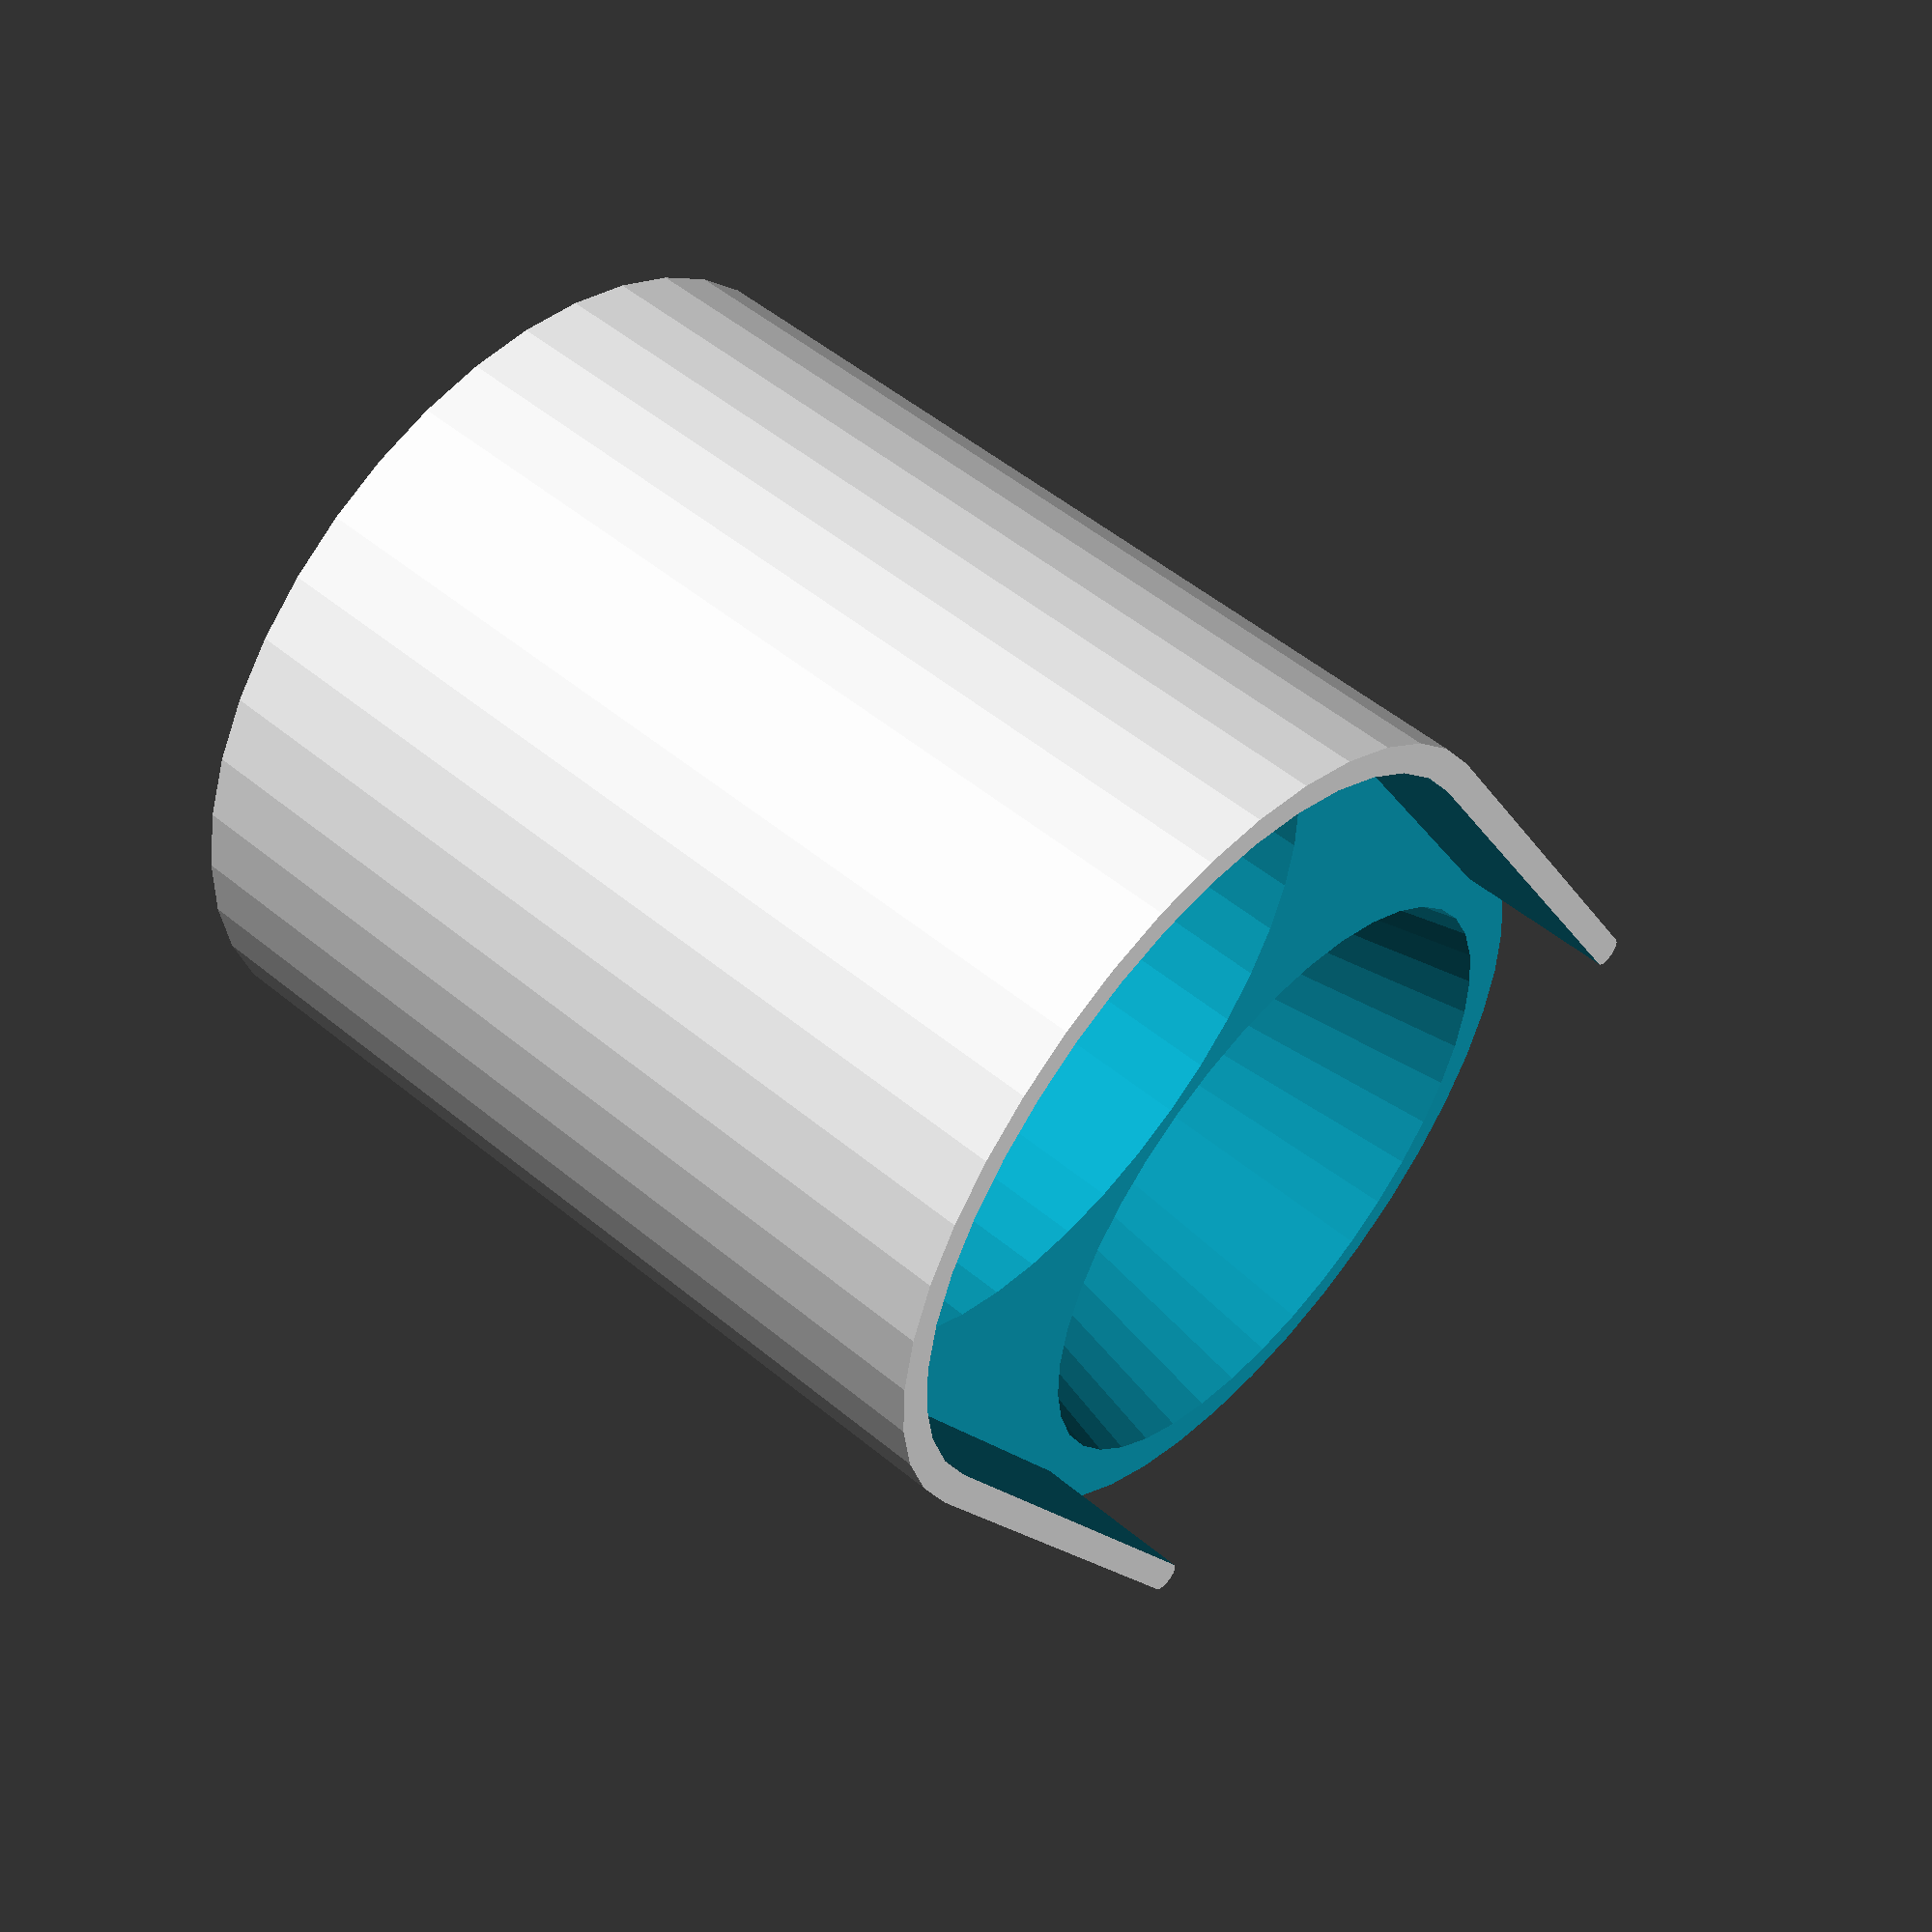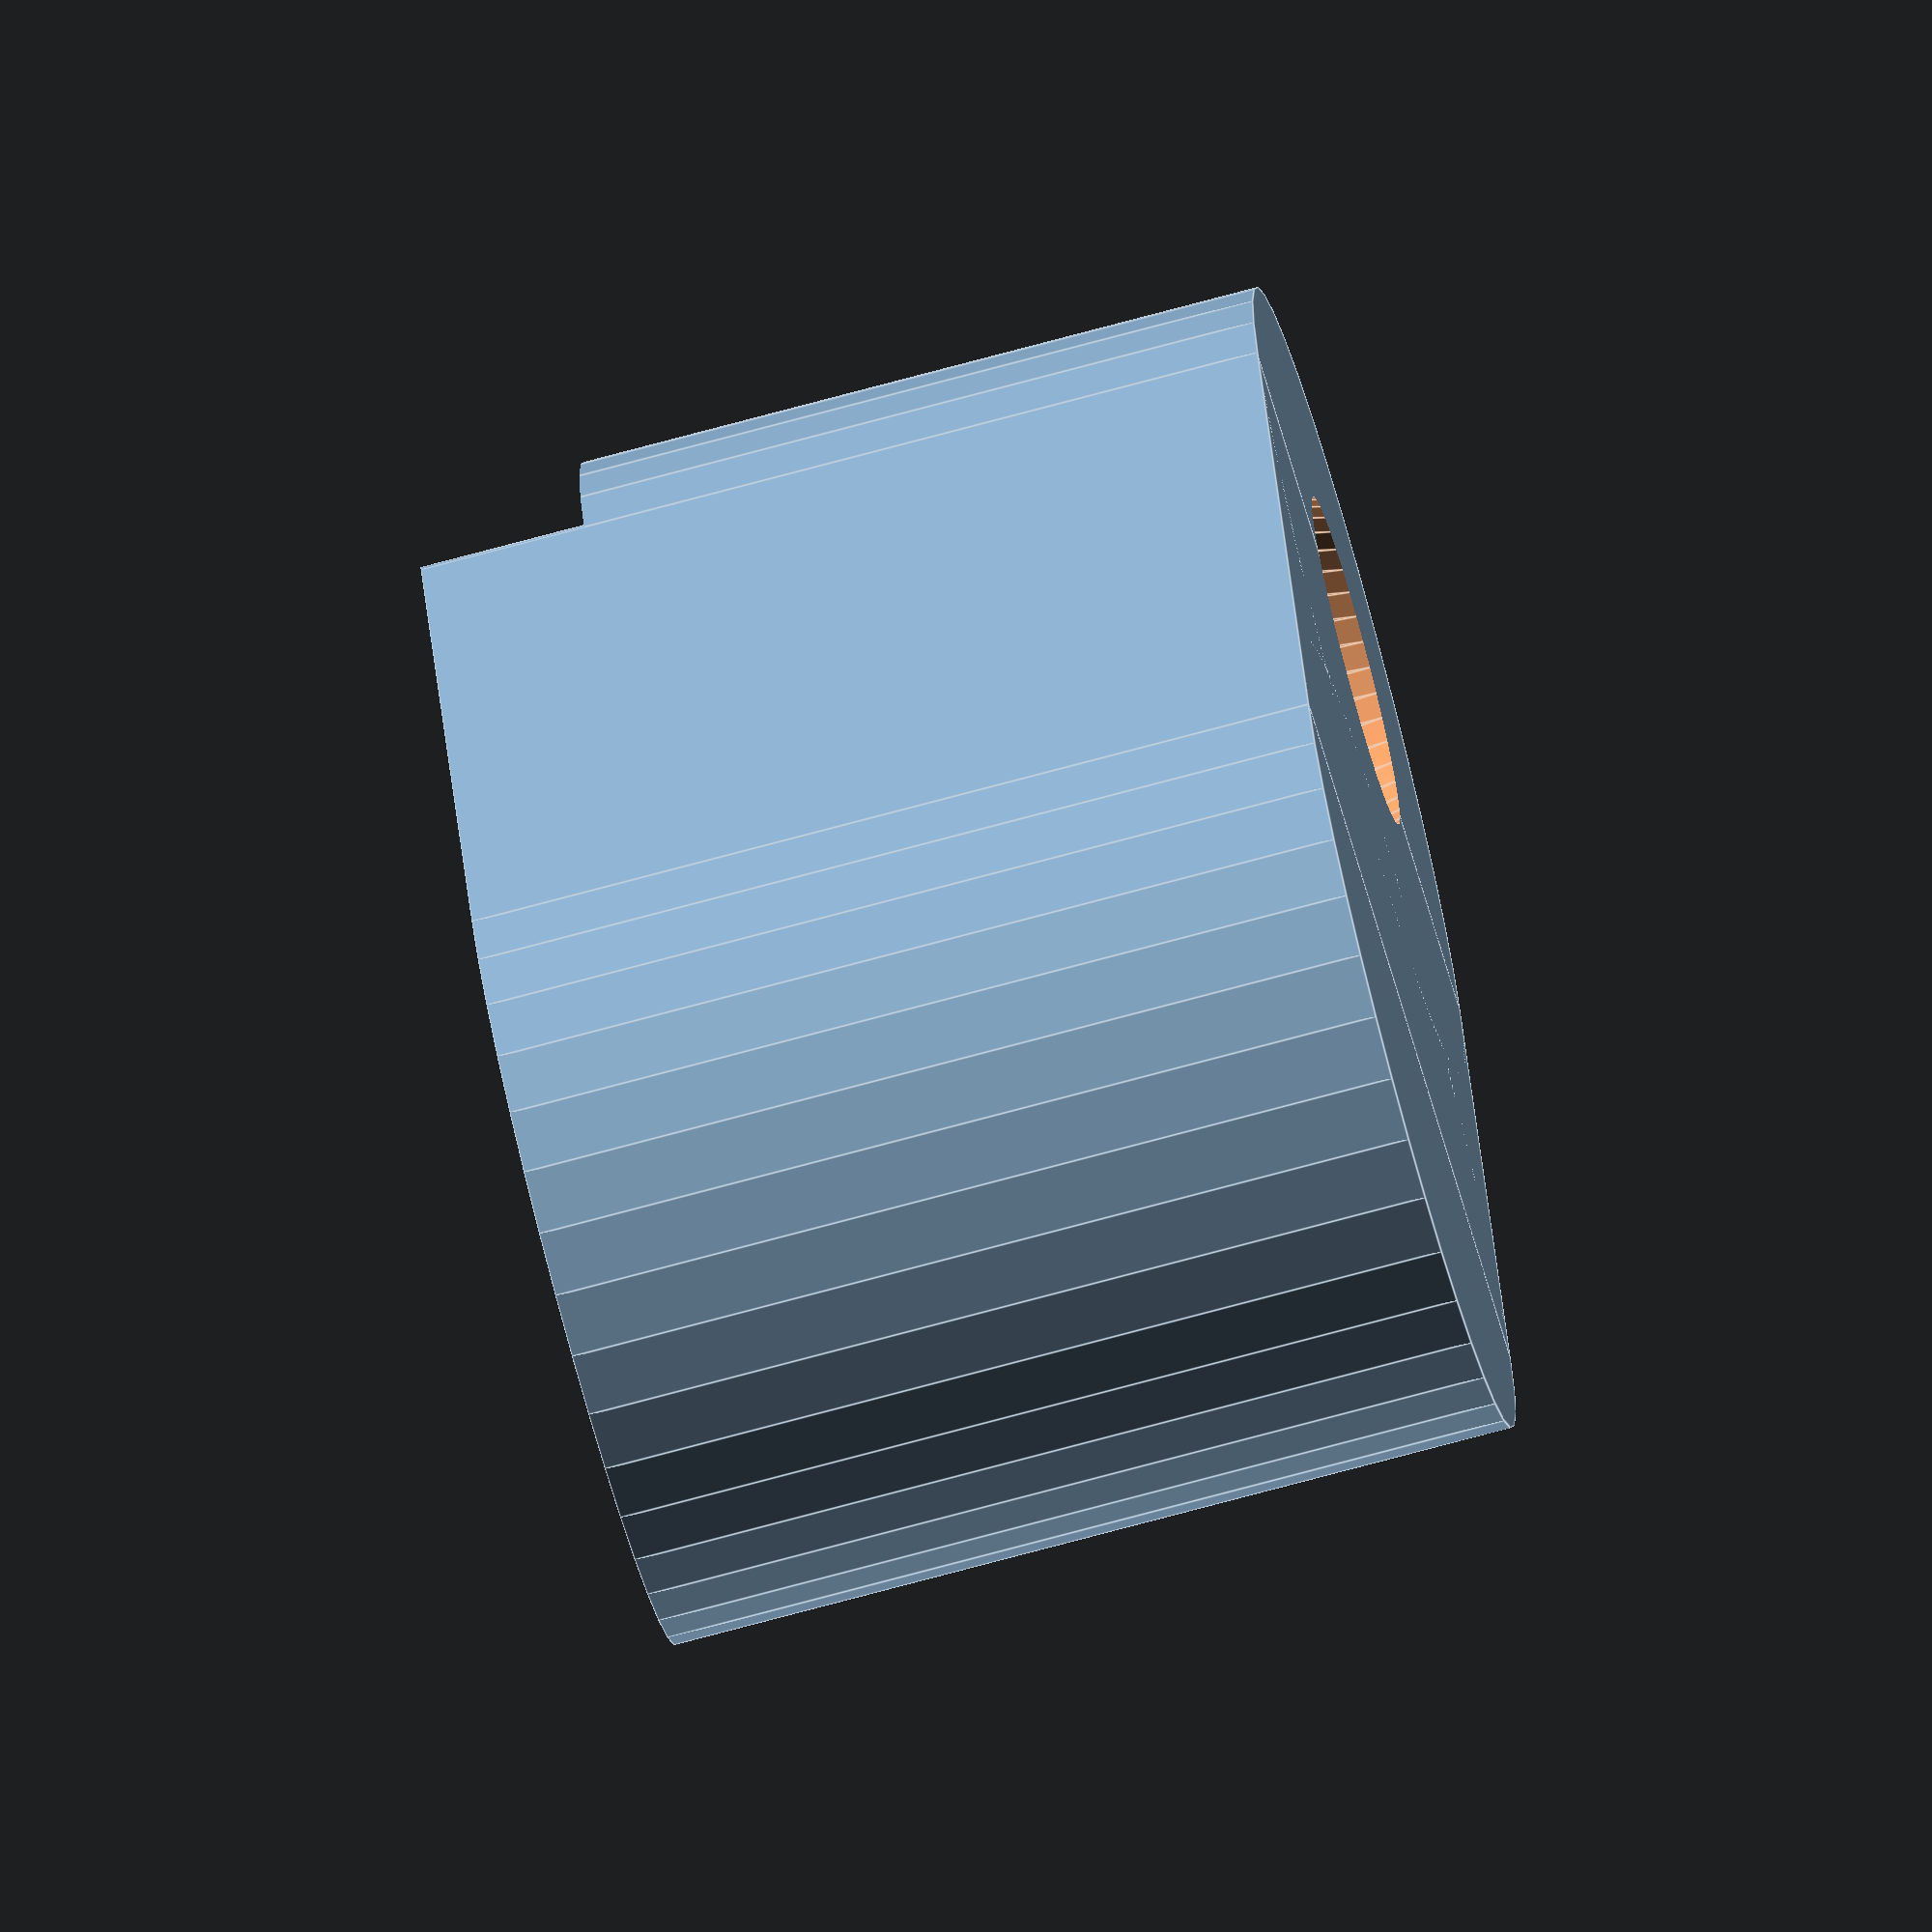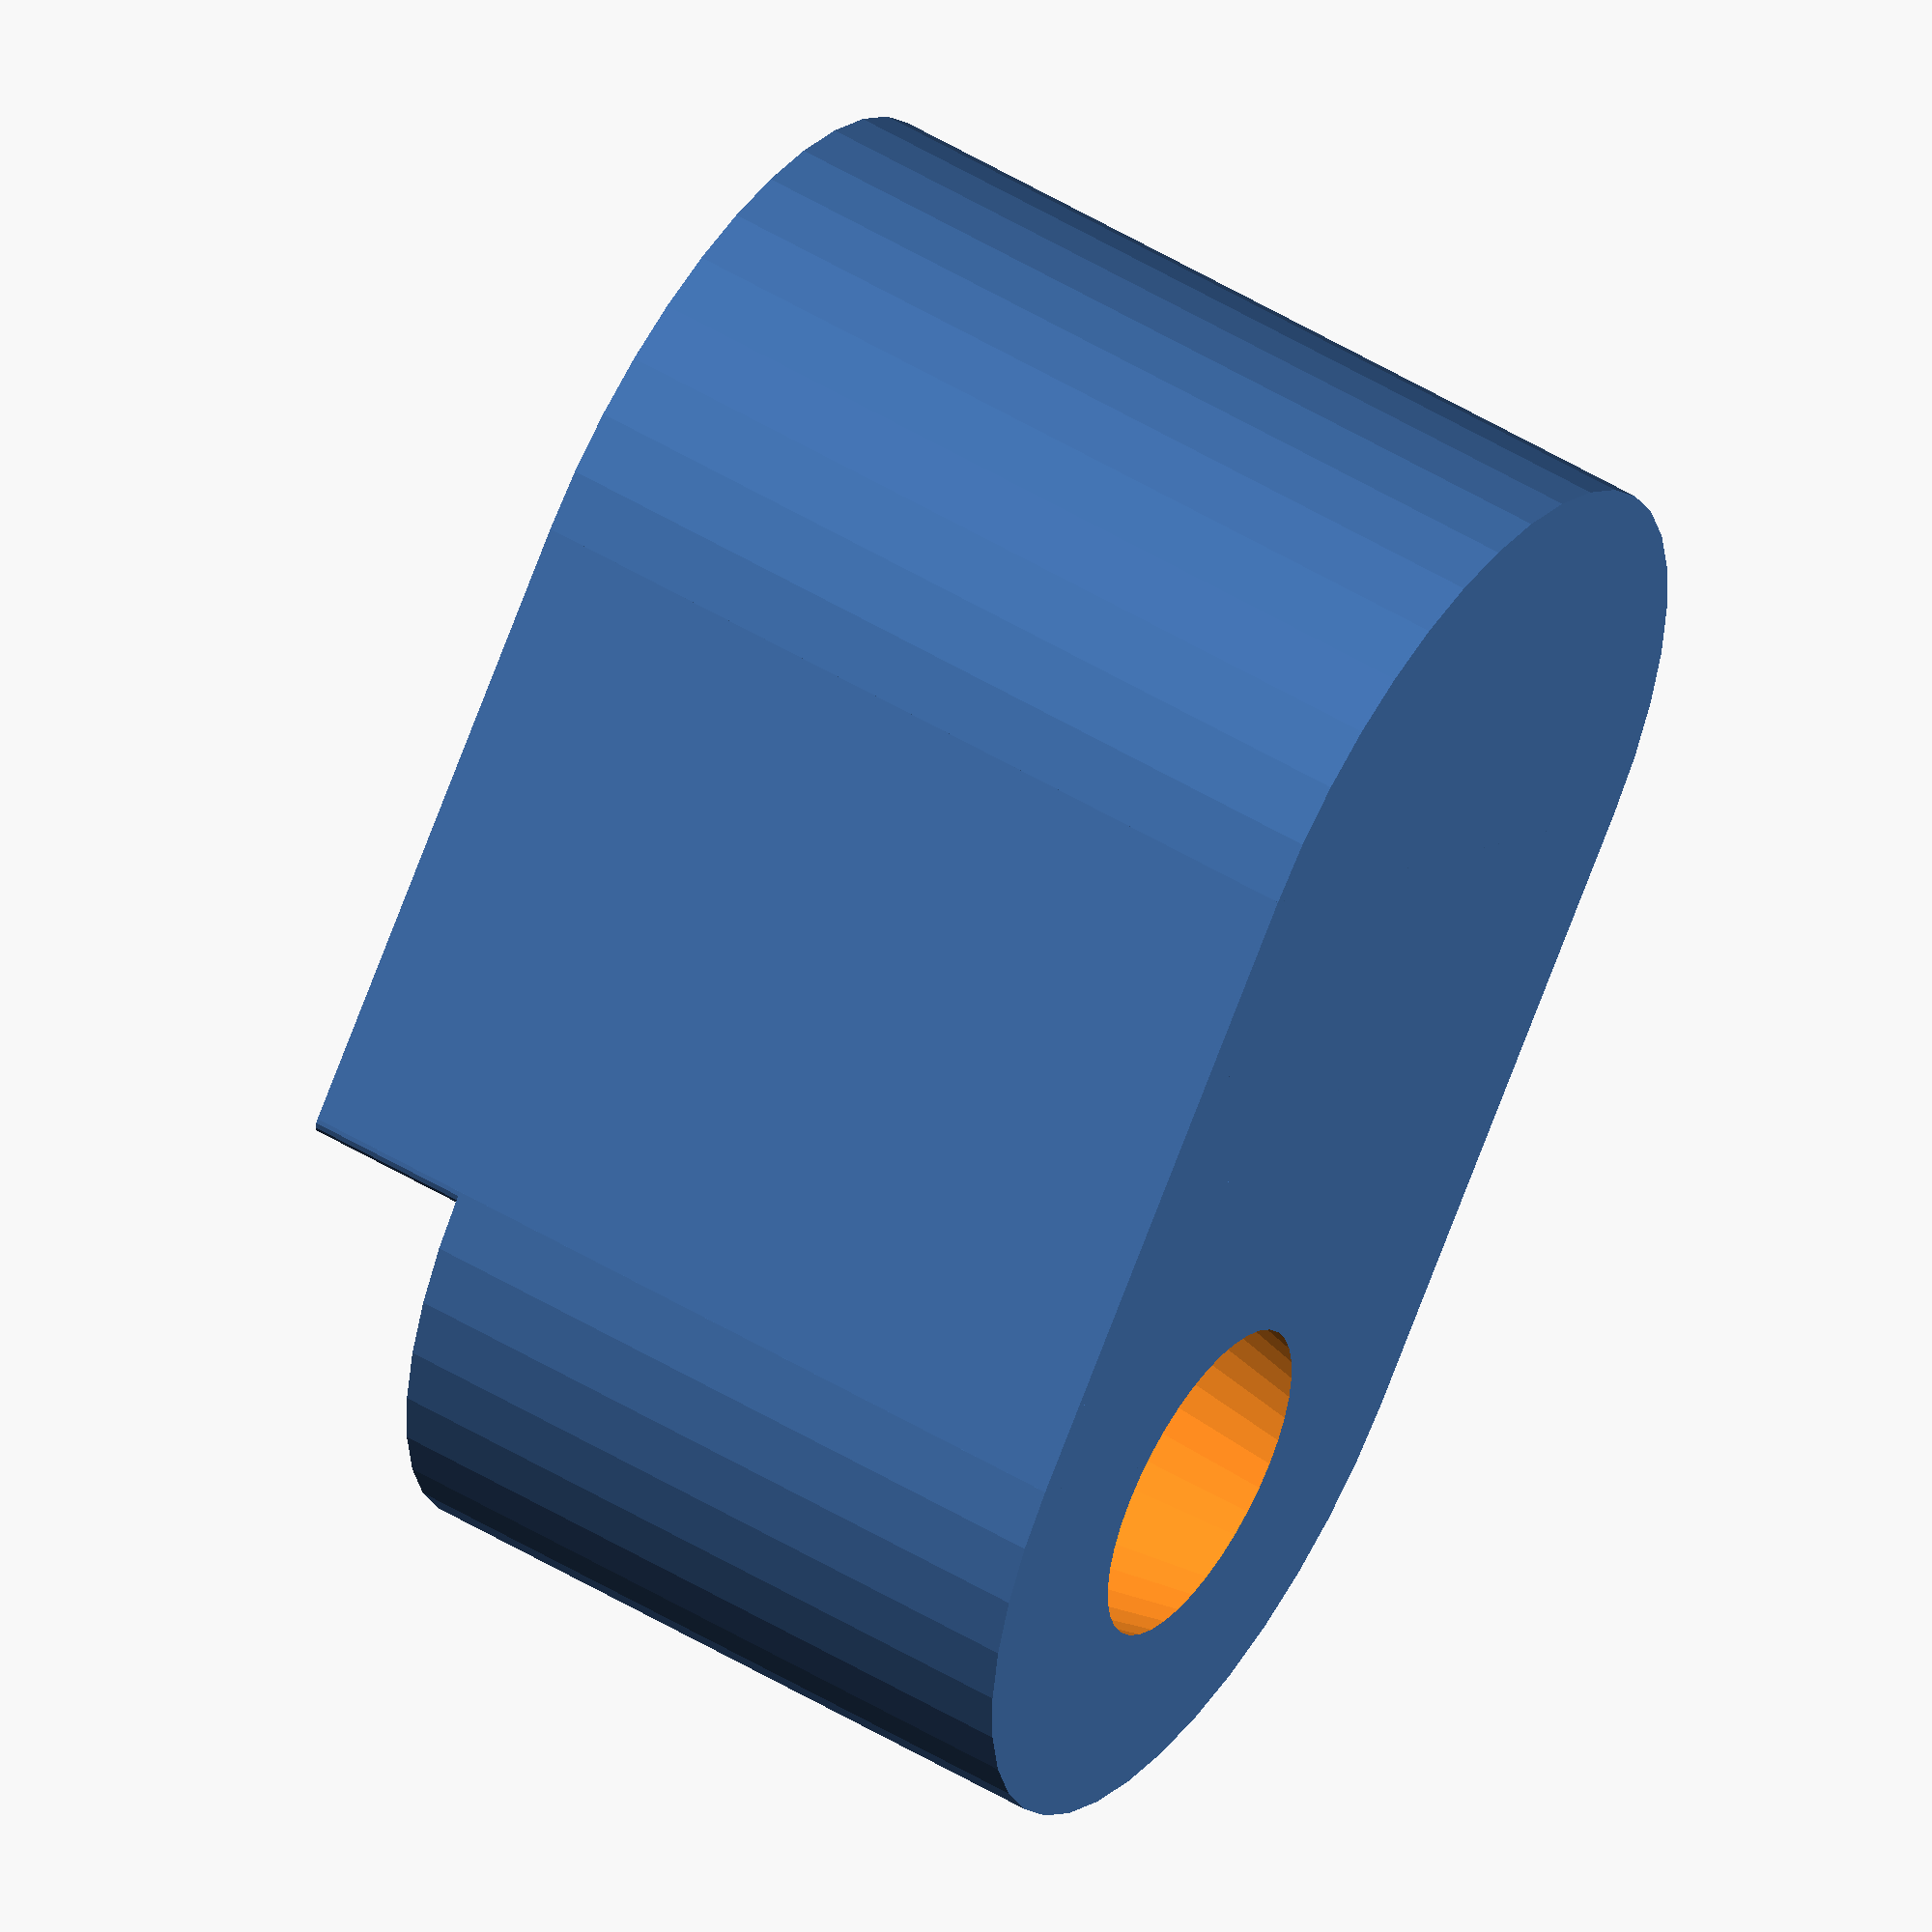
<openscad>
// -*- mode: SCAD ; c-file-style: "ellemtel" ; coding: utf-8 -*-
//
// Another tea portioner.
//
// The same pot, funnel and striker, and chute principle as the first, but
// using a number of design lessons i’ve since learned, and some new ideas.
//
// © 2017 Roland Sieker <ospalh@gmail.com>
// Licence: CC-BY-SA 4.0

// … to preview. You will get all three parts when you click “Create Thing”.
part = "portioner"; // [portioner: portioner cup, funnel: funnel/striker, stand: stand]

// cm³
volume = 42;  // [8:1:150]
// Set this to “render” and click on “Create Thing” when done with the setup.
preview = 1; // [0:render, 1:preview]

// Size of the stand. Set this to 0 to just get a tray to keep the portioner clean for the striking. In mm.
stand_diameter = 80;  // [0:1:100]

// Size of the funnel at the top. Adjust this to how good your tea tossing aim is. 😀. In mm.
funnel_diameter = 90;  // [30:1:120]

/* [Hidden] */

// *******************************************************
// Some more values that can be changed

h_in_r = 1;  // Height of the cylinder in radiuses. Tweaked by hand

w = 1.8;  // wall width for the horizontal flanges
p = 1.2;  // height of the bottomt plate
w_i = 1.2;  // Internal wall width. The bit between the two circular holes
w_f = 1.8;  // Wall for the funnel. I had some problems with varying wall widths, but fixed it otherwise.
stand_height = 15;
flange_height = 10;
stand_peg_height = 2;

chute_limit_diameter = 20;  // Make a hole at least this big
chute_limit_factor = 0.3;  // … or at least this part of the top hole

ms = 0.1;  // Muggeseggele.

clearance = 0.5;  // mm for the parts that should fit into each other

funnel_angle = 60;  // °

// *******************************************************
// Some shortcuts. These shouldn’t be changed

tau = 2 * PI;  // π is still wrong. τ = circumference ÷ r

// Somewhat comprehensible math to get r from V
// V = ½ (V sphere) + V cylinder
// V = ½ × (2τ r² × ⅓ r) + ½ τ r² × h
//
// (The V = 2τ/3 × r³ can be split in 2τr² × ⅓r: think of infinitesimal
// pyramids with the base area of the surface area of a sphere, 2τr², and
// the Volume of base area × ⅓ h, with h = r.)
// (Similarly, the area of a circle can be seen as a rectangle of
// infinitesimal circle sectors, with the outer bit alternatively at the
// top and bottom. That gives the area as r × ½ circumference, or r ×
// ½τr. No argument against τ or for π.)
//

r_cm = pow(volume/(tau/3+tau/2*h_in_r),1/3);
r = r_cm * 10;  // Volume is done in cm³, the rest of OpenSCAD uses mm.
// (And you don’t uses mm³ a.k.a. µl in everyday settings.)

r_1 = r + w_f;  // outer diameter, striker
r_2 = r_1 + clearance; // inner size of the measuring cup flange
r_3 = r_2 + w; // outer size of the measuring cup
r_4 = r_3 + clearance;  // inner size of the stand tray
r_5 = r_4 + w;  // outer size of the stand tray

d_cc = 2*r + w_i;  // distance cylinder cylinder

r_cb_i = max(r*chute_limit_factor, chute_limit_diameter/2);
r_cb = min(r_cb_i, r);
r_cb_0 = r_cb - clearance;

r_f = funnel_diameter/2;
d_ftb = r_f-r_1;
h_f = d_ftb / tan(90-funnel_angle);  // Funnel height
h_fg = flange_height+clearance;  // funnel grip height

some_distance = max(2*r_5,stand_diameter/2+r_3) + 10;

// fn for differently sized objects, for preview or rendering.
pfa = 40;
pfb = 15;
rfa = 180;
rfb = 30;
function fa() = (preview) ? pfa : rfa;
function fb() = (preview) ? pfb : rfb;

// *******************************************************
// End setup



// *******************************************************
// Generate the parts

print_part();
// preview_parts();
// stack_parts();

// I used this cylinder as a modifier to set the infill to higher
// values under the central bit of the portioner sphere, to get less
// sag.
// cylinder(r=0.7*r, h=r,$fn=fa());


module print_part()
{
   if ("portioner" == part)
   {
      portioner();
   }
   if (part == "funnel")
   {
      funnel();
   }
   if (part == "stand")
   {
      stand();
   }
}

module preview_parts()
{
   portioner();
   translate([r_4+d_cc+funnel_diameter/2+10, 0, 0])
   {
      funnel();
   }
   translate([0, some_distance, 0])
   {
      stand();
   }
}

module stack_parts()
{
   // intersection()
   {
      color("yellow")
      {
         stand();
      }
      translate([0,0,w+2*ms])
      {
         color("red")
         {
            portioner();
         }
      }
      translate([0,0,w+2*ms + r*(h_in_r + 1) + w + ms ])
      {
         color("black")
         {
            funnel();
         }
      }
   }
}

// *******************************************************
// Code for the parts themselves


module portioner()
{
   difference()
   {
      portioner_body();
      portioner_hollow();
   }
   translate([d_cc-w-clearance, 0, (1+h_in_r)*r])
   {
      translate([0, r_2+w/2, 0])
      {
         cylinder(d=w, h=flange_height+p, $fn=fb());
      }
      translate([0, -r_2-w/2, 0])
      {
         cylinder(d=w, h=flange_height+p, $fn=fb());
      }
   }
}


module funnel()
{
   difference()
   {
      funnel_body();
      funnel_hollow();
   }

   translate([d_cc, 0, 0])
   {
      translate([0, r+w_f/2, 0])
      {
         cylinder(d=w_f, h=h_fg+ms, $fn=fb());
      }
      translate([0, -r-w_f/2, 0])
      {
         cylinder(d=w_f, h=h_fg+ms, $fn=fb());
      }
   }

}


module stand()
{
   difference()
   {
      union()
      {
         stand_base();
         ccc(r_5, stand_height, w+clearance, 0);
      }
      ccc(r_4, stand_height, w+clearance, p+ms);
   }
   translate([d_cc, 0, p])
   {
      cylinder(r=r_cb_0, h=stand_peg_height, $fn=fa());
   }
}

module portioner_body()
{
   ccc(r_3, r*(h_in_r+1)+p+flange_height, w+clearance, 0);
}


module portioner_hollow()
{
   // Measuring hollow
   translate([0, 0, r+p])
   {
      sphere(r=r, $fn=fa());
      cylinder(r=r, h = r*h_in_r + ms, $fn=fa());
   }
   // chute
   translate([d_cc, 0, -ms])
   {
      cylinder(r1=r_cb, r2=r, h=r*(h_in_r+1)+p + 2*ms, $fn=fa());
   }
   // funnel flange hollow
   ccc(r_2, flange_height+ms, w+clearance, r*(h_in_r+1)+p);
   translate([0,0,0])
   {
      translate([d_cc-w-clearance, -r_5, r*(h_in_r+1)+p])
      {
          cube([2*r_2, 2*r_5, flange_height+ms]);
      }
   }
}


module funnel_body()
{
   // almost a ccc, w/o the last cylinder
   cylinder(r=r_1, h=h_fg+ms, $fn=fa());
   translate([0, -r_1, 0])
   {
      cube([d_cc, 2*r_1, h_fg+ms]);
   }
   translate([0, 0, h_fg])
   {
      cylinder(r1=r_1, r2=funnel_diameter/2+w_f, h=h_f, $fn=fa());
   }
}


module funnel_hollow()
{
   translate([0, 0, -ms])
   {
      cylinder(r=r, h=flange_height+clearance+3*ms, $fn=fa());
   }
   translate([0, 0, flange_height+clearance])
   {
      // N.B.: now ms here. Necessary for a consistant wall width.
      cylinder(r1=r, r2=funnel_diameter/2, h=h_f, $fn=fa());
   }
   translate([d_cc, 0, -ms])
   {
      cylinder(r=r, h=flange_height+clearance+3*ms, $fn=fa());
   }
   // Just for the preview
   translate([0, 0, flange_height+clearance+h_f-ms])
   {
      cylinder(d=funnel_diameter-2*ms, h=2*ms, $fn=fa());
   }
}

module stand_base()
{
   translate([r+0.5*w, 0, 0])
   {
      cylinder(d=stand_diameter, h=p, $fn=fa());
      translate([0,0,p])
      {
         cylinder(d1=stand_diameter, d2=2*r_5, h=stand_height-w, $fn=fa());
      }
   }

}

module ccc(r_i, h_i, o_x, o_z)
{
   // The cylinder cube cylinder combo used several times
   translate([0,0, o_z])
   {
      cylinder(r=r_i, h=h_i, $fn=fa());
      translate([d_cc-o_x, 0, 0])
      {
         cylinder(r=r_i, h=h_i, $fn=fa());
      }
      translate([0, -r_i, 0])
      {
         cube([d_cc-o_x, 2*r_i, h_i]);
      }
   }
}

</openscad>
<views>
elev=127.4 azim=240.5 roll=228.4 proj=p view=wireframe
elev=254.3 azim=107.3 roll=74.9 proj=o view=edges
elev=127.5 azim=229.4 roll=57.1 proj=o view=solid
</views>
